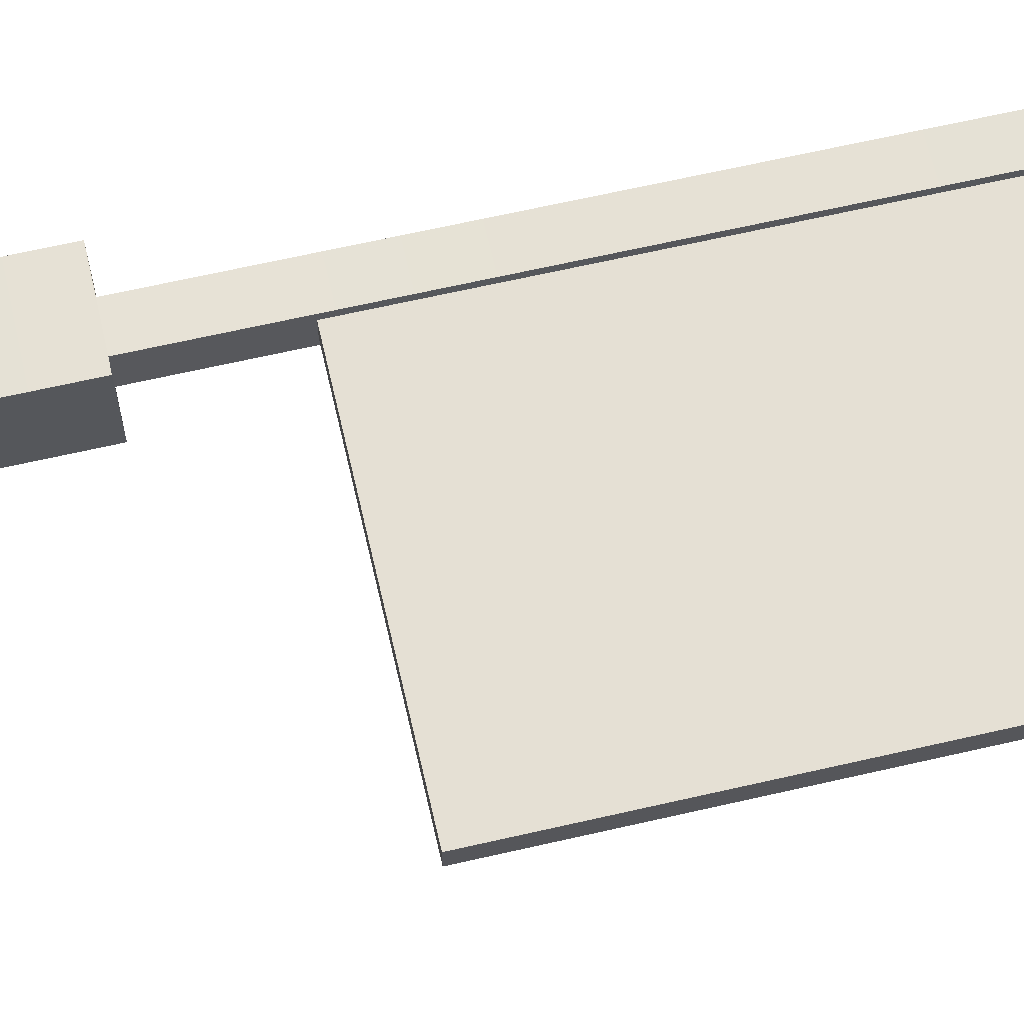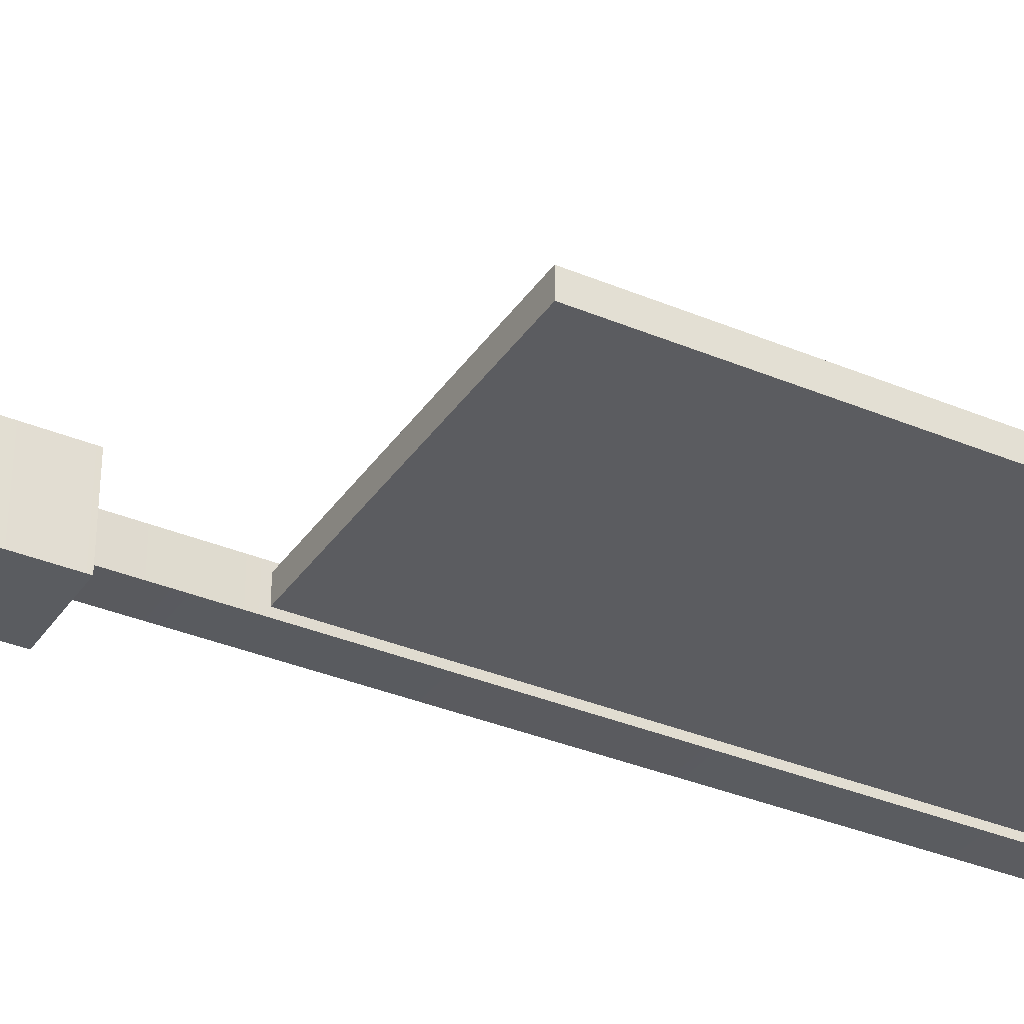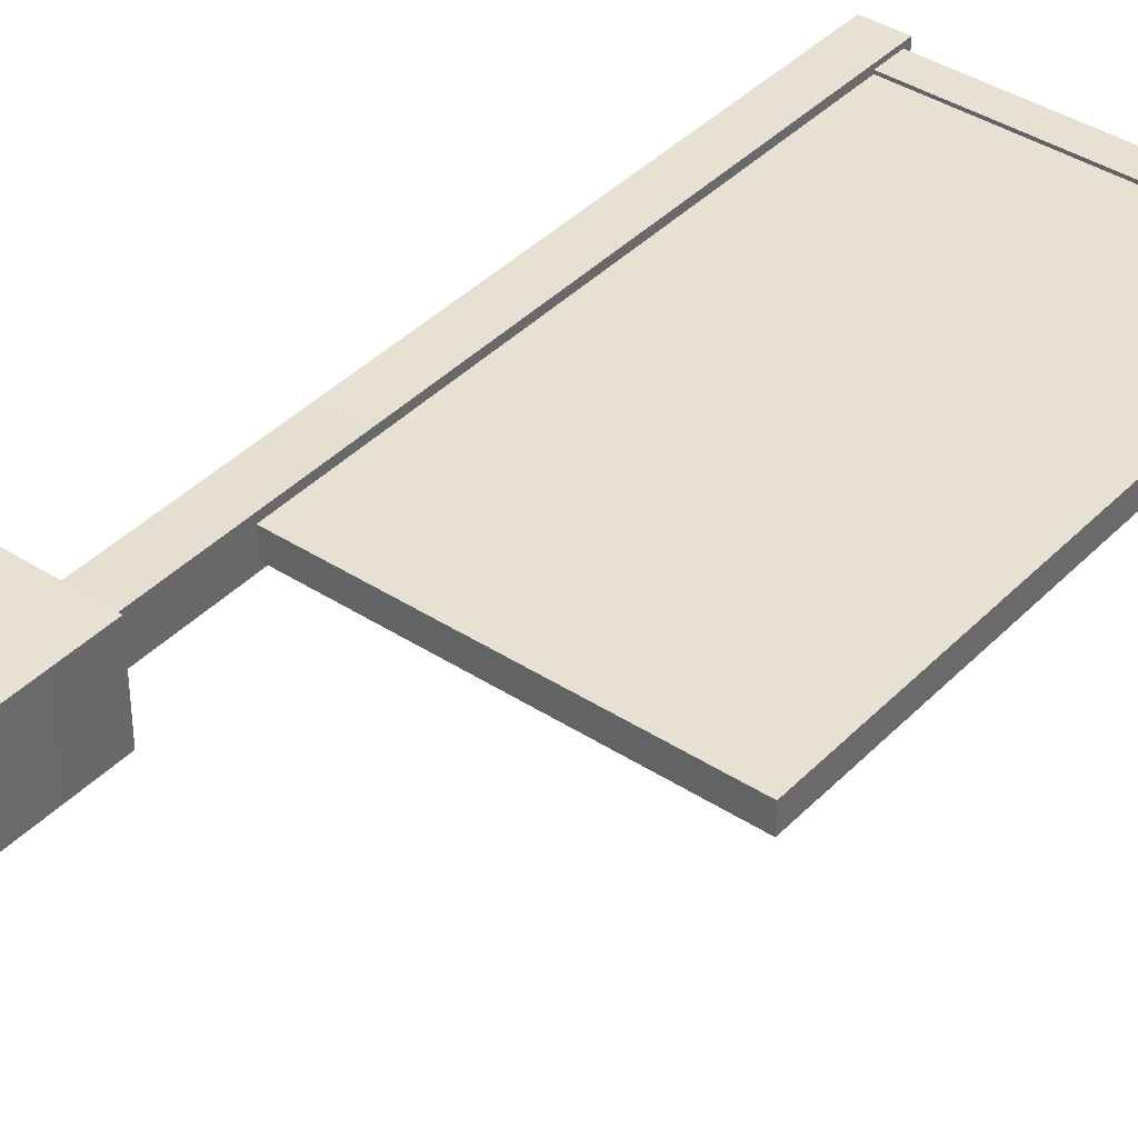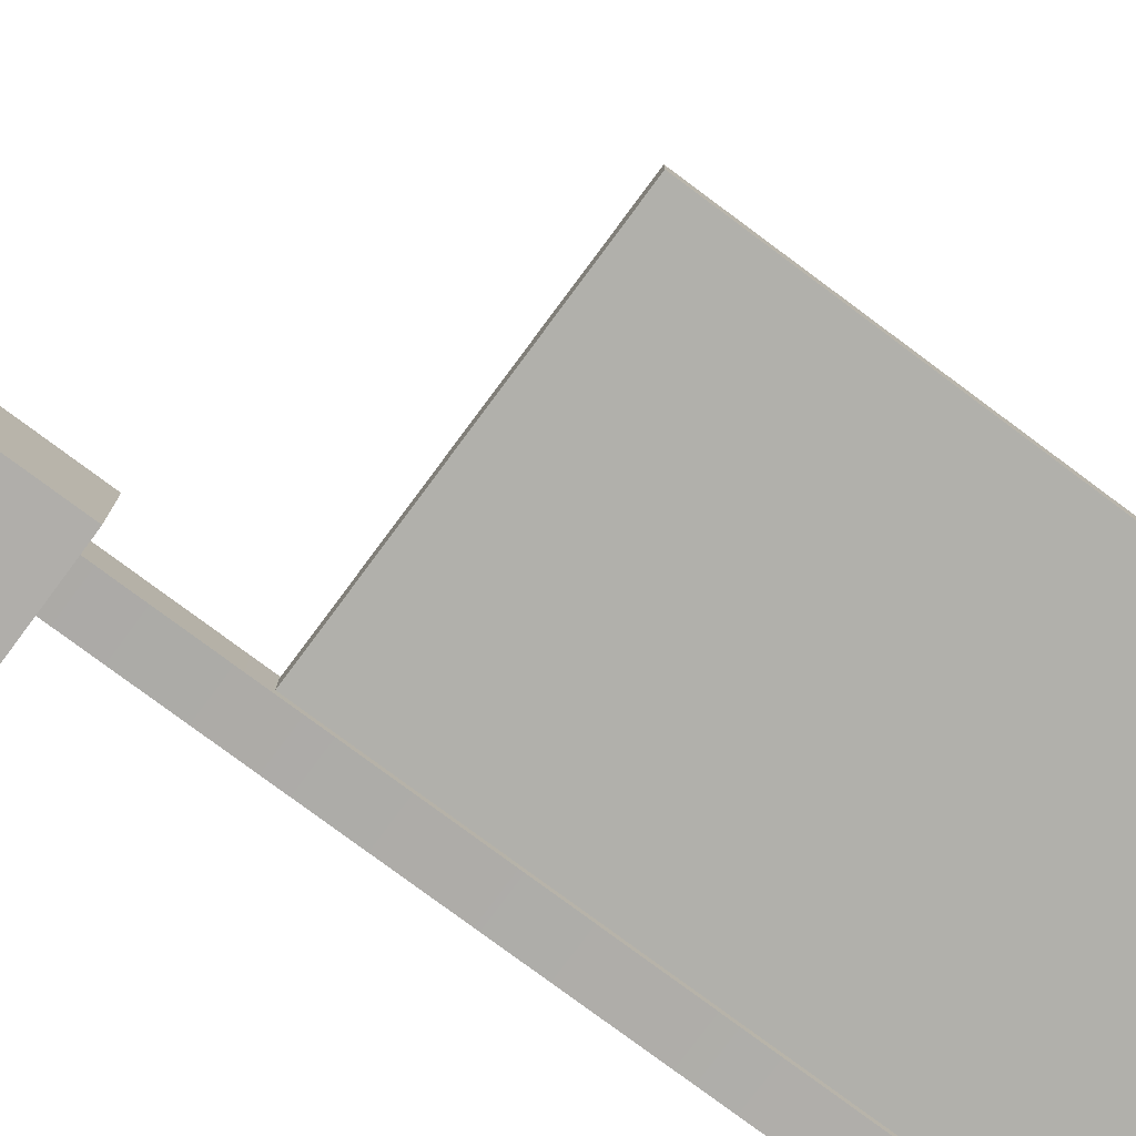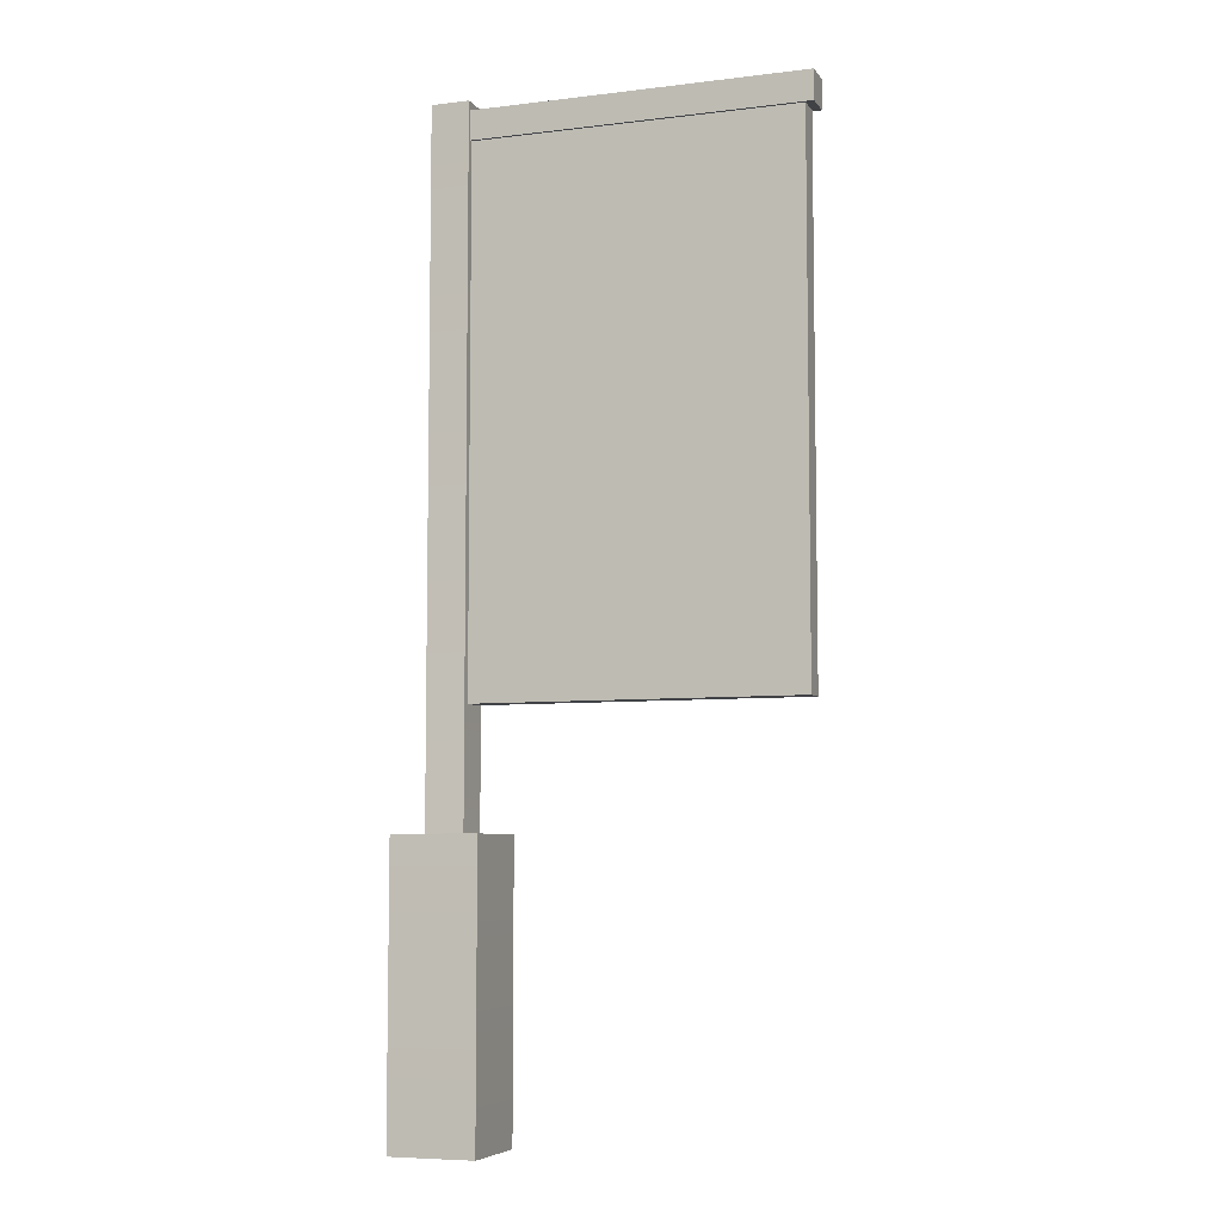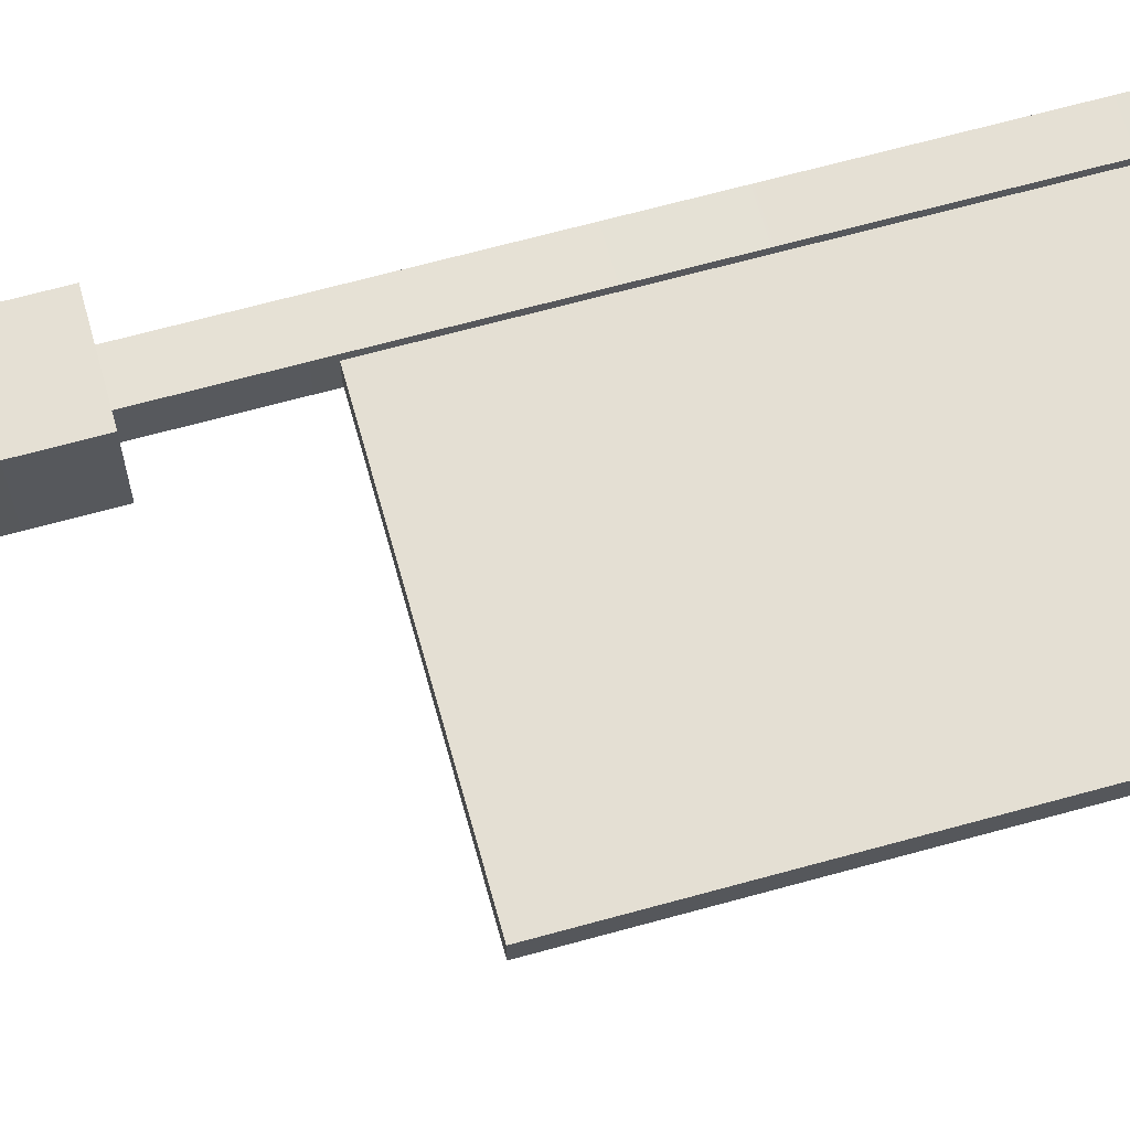
<metadata>
{"format":"obj","ext":"obj","renderer":"f3d","projection":"perspective","resolution":1024,"background":"white","views":[{"elev":65.7,"azim":77.0,"up":"+Z"},{"elev":-34.7,"azim":60.6,"up":"+Z"},{"elev":39.6,"azim":38.8,"up":"+Z"},{"elev":-78.5,"azim":53.4,"up":"+Z"},{"elev":-6.5,"azim":19.7,"up":"+Y"},{"elev":66.5,"azim":74.5,"up":"+Z"}]}
</metadata>
<code>
v -0.7105 4.92 0.07675
v 1.038 4.92 0.07675
v -0.7105 5.074 0.07675
v 1.038 5.074 0.07675
v -0.7105 5.074 -0.07675
v 1.038 5.074 -0.07675
v -0.7105 4.92 -0.07675
v 1.038 4.92 -0.07675
v -0.764 2.129 0.06137
v 0.9931 2.129 0.06137
v -0.764 5.037 0.06137
v 0.9931 5.037 0.06137
v -0.764 5.037 -0.06137
v 0.9931 5.037 -0.06137
v -0.764 2.129 -0.06137
v 0.9931 2.129 -0.06137
v -1.038 0 0.2269
v -0.5843 0 0.2269
v -0.9119 5.116 0.1007
v -0.7105 5.116 0.1007
v -0.9119 5.116 -0.1007
v -0.7105 5.116 -0.1007
v -1.038 0 -0.2269
v -0.5843 0 -0.2269
v -0.9119 1.506 0.1007
v -0.7105 1.506 0.1007
v -0.7105 1.506 -0.1007
v -0.9119 1.506 -0.1007
v -1.038 1.506 0.2269
v -0.5843 1.506 0.2269
v -0.5843 1.506 -0.2269
v -1.038 1.506 -0.2269
f 1 2 4 3
f 3 4 6 5
f 5 6 8 7
f 7 8 2 1
f 2 8 6 4
f 7 1 3 5
f 9 10 12 11
f 11 12 14 13
f 13 14 16 15
f 15 16 10 9
f 10 16 14 12
f 15 9 11 13
f 25 26 20 19
f 19 20 22 21
f 21 22 27 28
f 23 24 18 17
f 26 27 22 20
f 28 25 19 21
f 29 30 26 25
f 30 31 27 26
f 28 27 31 32
f 32 29 25 28
f 17 18 30 29
f 18 24 31 30
f 32 31 24 23
f 23 17 29 32

</code>
